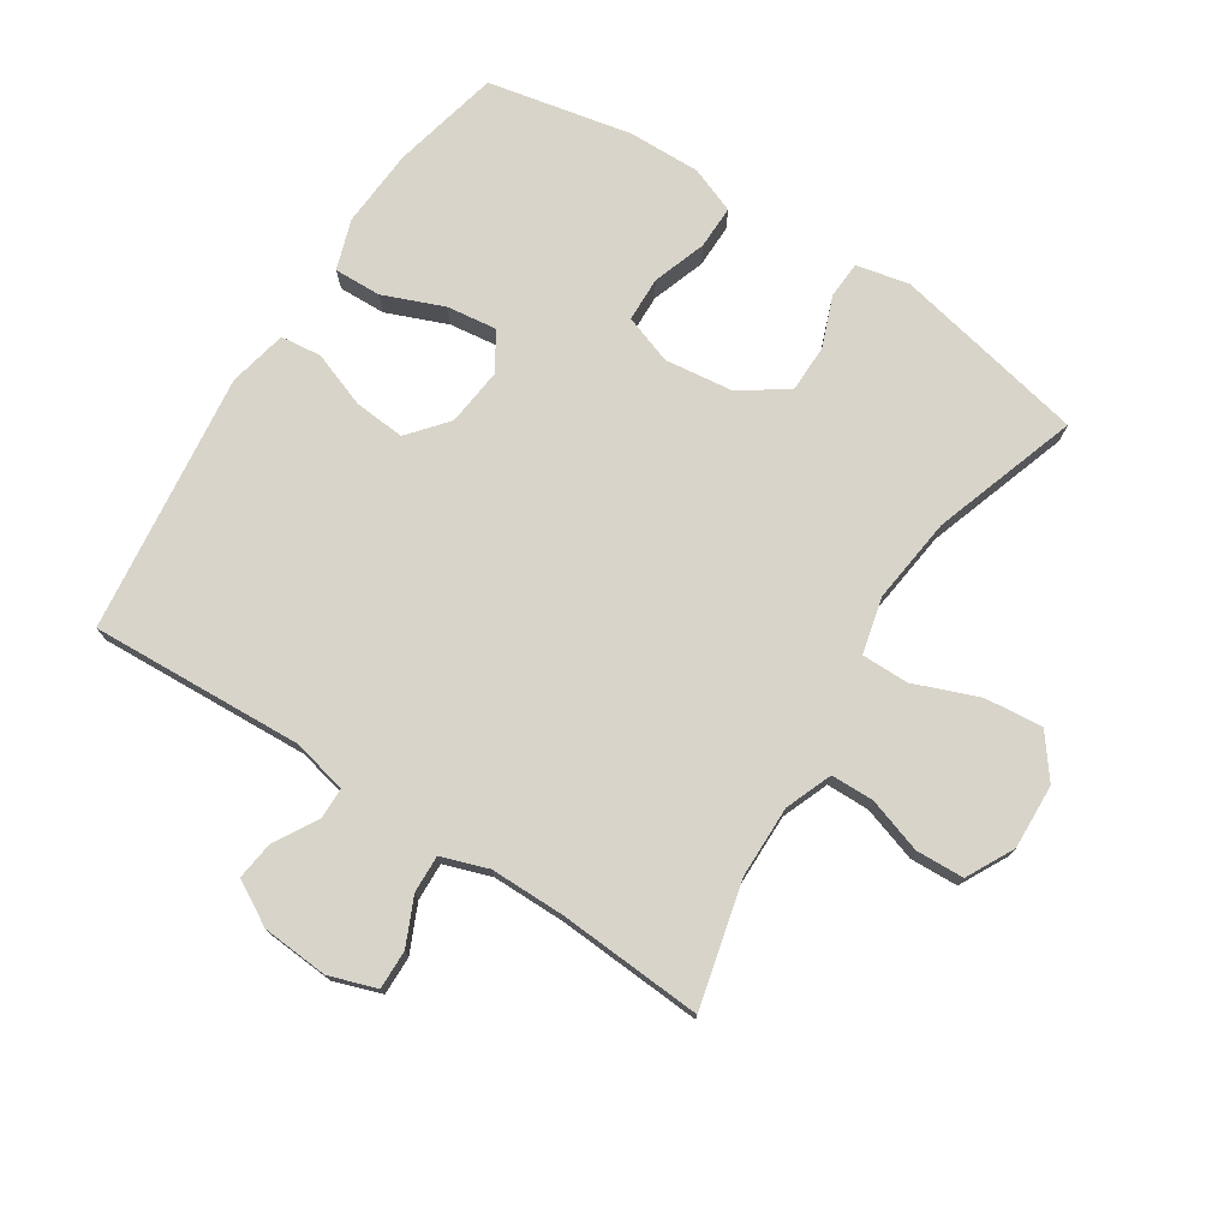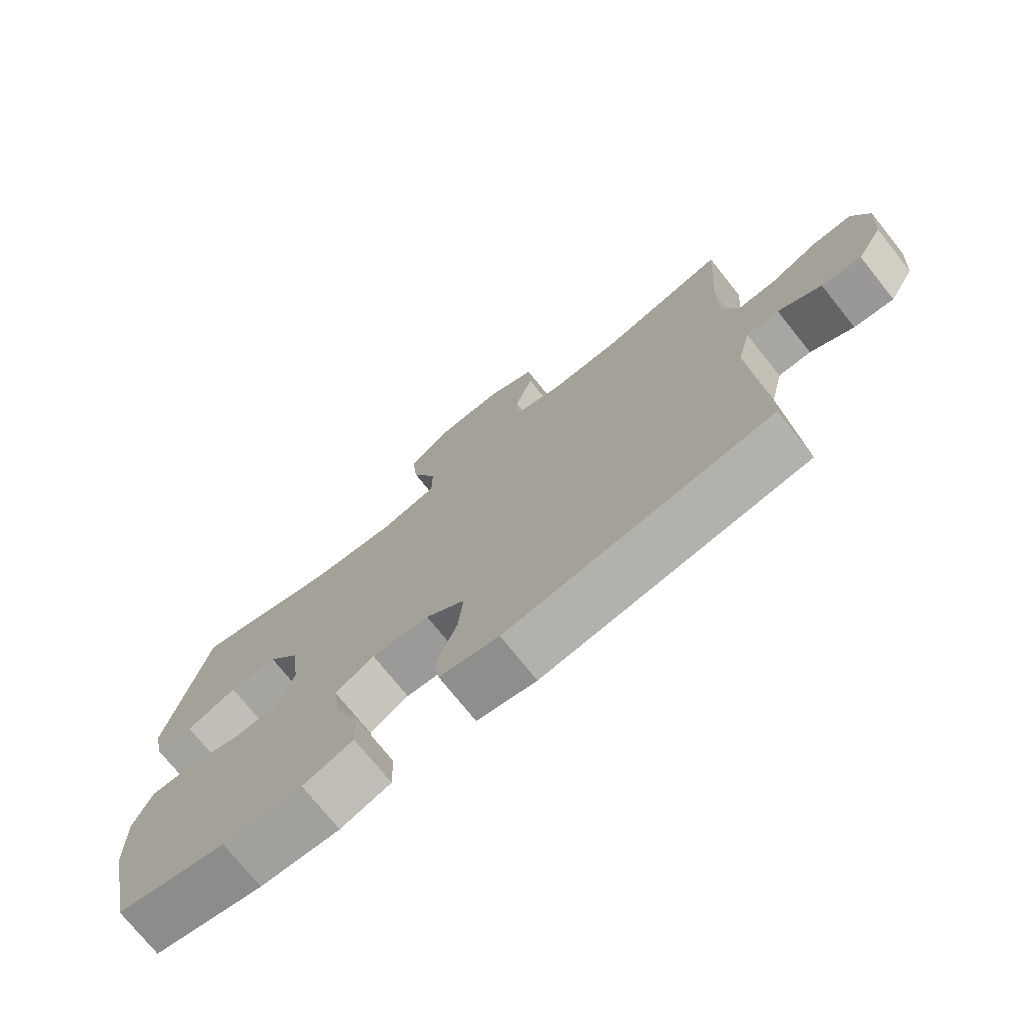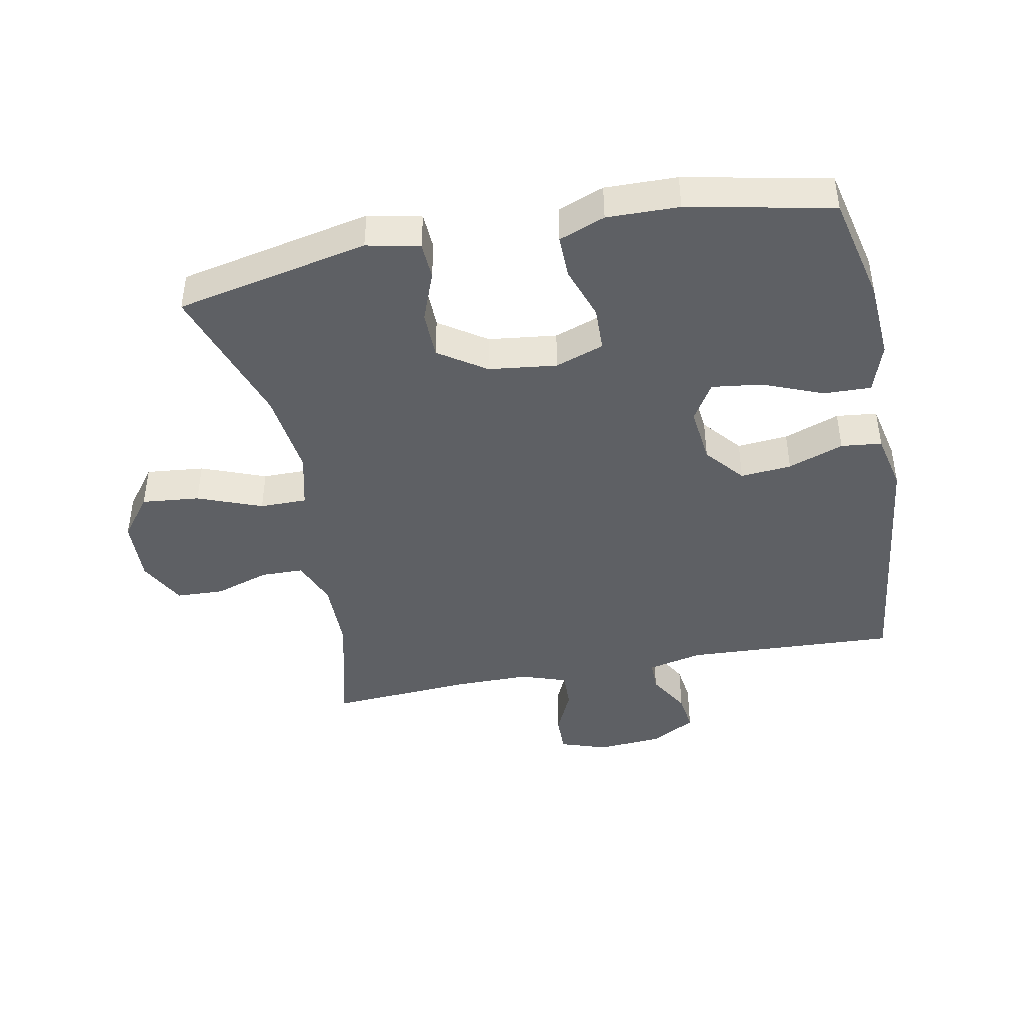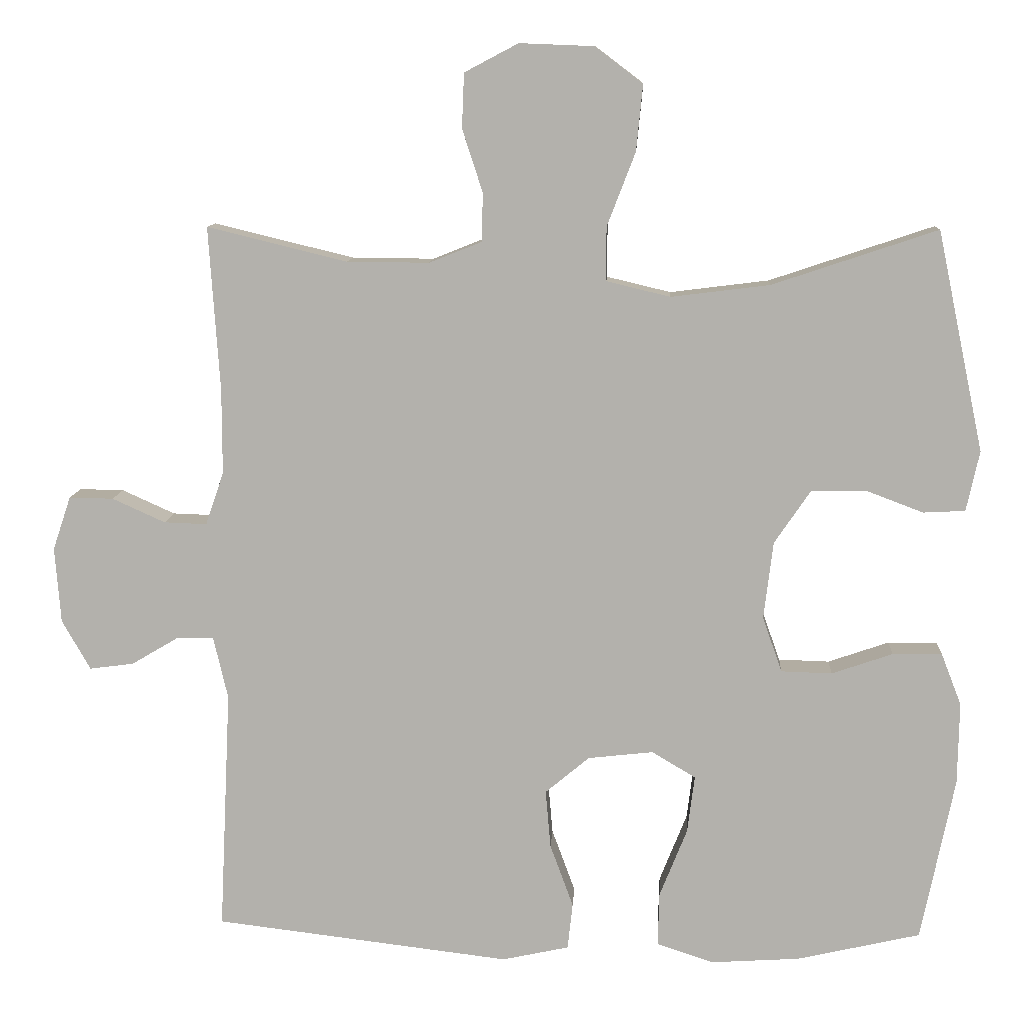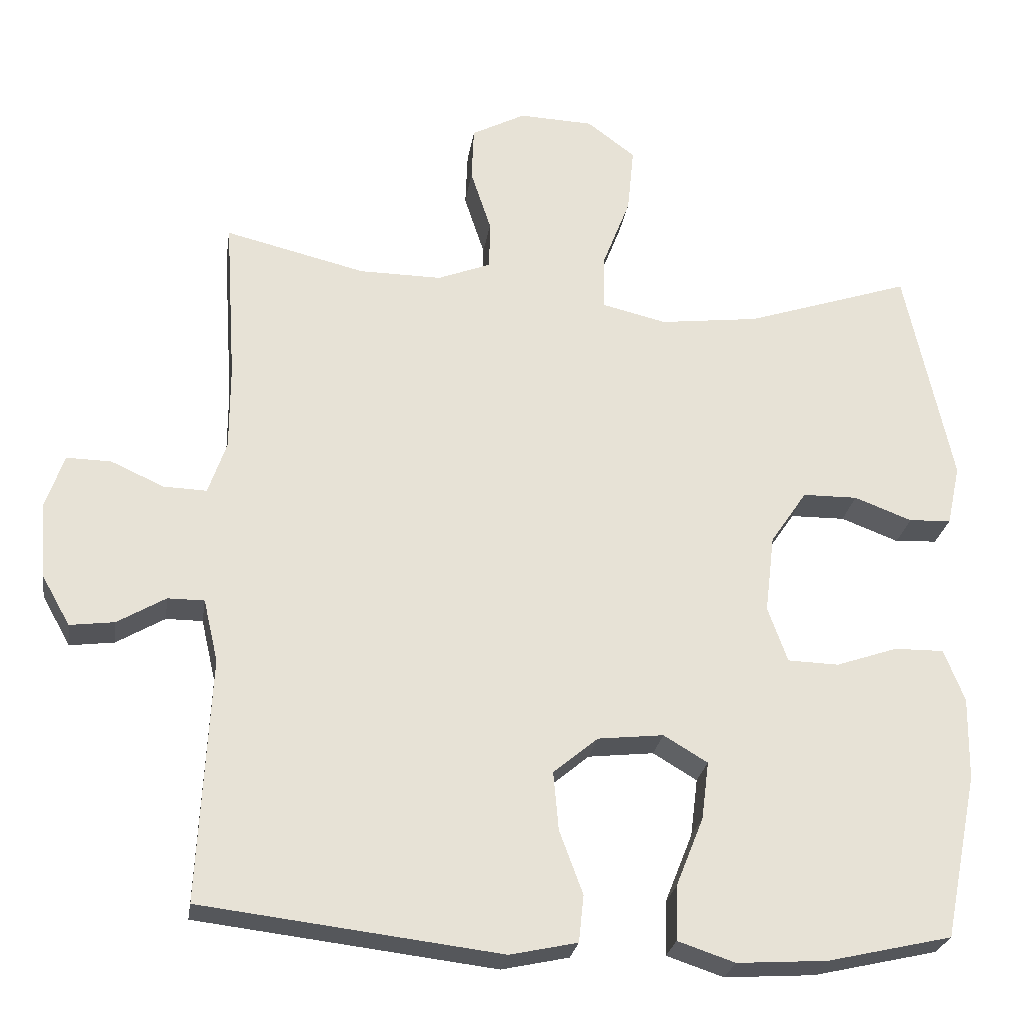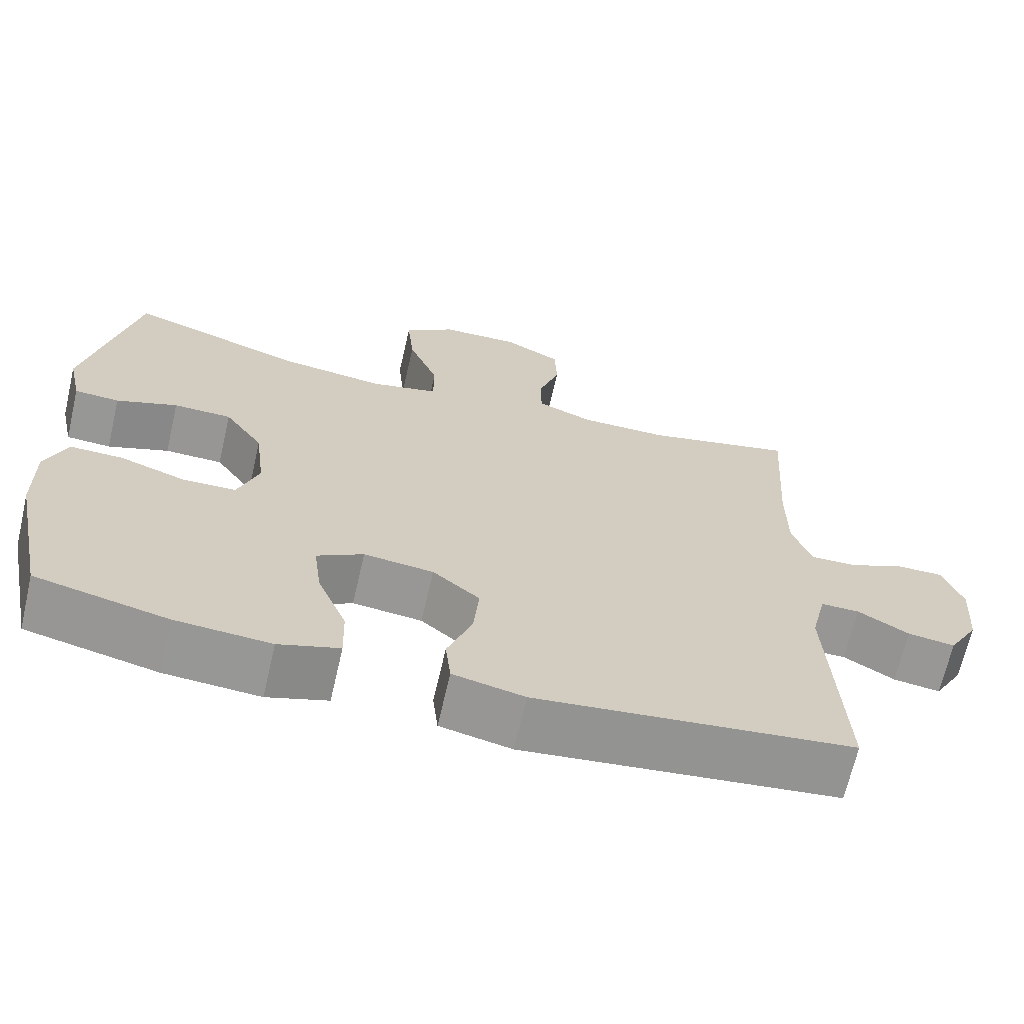
<metadata>
{"format":"obj","ext":"obj","renderer":"f3d","projection":"perspective","resolution":1024,"background":"white","views":[{"elev":75.2,"azim":-57.3,"up":"+Y"},{"elev":-74.3,"azim":-141.3,"up":"+Z"},{"elev":-43.1,"azim":101.0,"up":"+Y"},{"elev":10.3,"azim":3.3,"up":"+Z"},{"elev":-25.9,"azim":-8.6,"up":"+Z"},{"elev":-67.8,"azim":167.0,"up":"+Z"}]}
</metadata>
<code>
v -0.5 0.07 -0.5
v -0.484 0.07 -0.166
v -0.504 0.07 -0.08
v -0.554 0.07 -0.08
v -0.62 0.07 -0.119
v -0.681 0.07 -0.127
v -0.72 0.07 -0.058
v -0.728 0.07 0.046
v -0.703 0.07 0.12
v -0.642 0.07 0.119
v -0.569 0.07 0.086
v -0.51 0.07 0.084
v -0.485 0.07 0.157
v -0.485 0.07 0.274
v -0.5 0.07 0.5
v -0.307 0.07 0.453
v -0.194 0.07 0.452
v -0.121 0.07 0.481
v -0.12 0.07 0.548
v -0.148 0.07 0.634
v -0.145 0.07 0.709
v -0.071 0.07 0.748
v 0.031 0.07 0.744
v 0.097 0.07 0.694
v 0.088 0.07 0.603
v 0.049 0.07 0.502
v 0.049 0.07 0.428
v 0.137 0.07 0.407
v 0.273 0.07 0.424
v 0.5 0.07 0.5
v 0.564 0.07 0.197
v 0.546 0.07 0.114
v 0.488 0.07 0.111
v 0.409 0.07 0.141
v 0.334 0.07 0.14
v 0.284 0.07 0.066
v 0.271 0.07 -0.041
v 0.298 0.07 -0.117
v 0.368 0.07 -0.119
v 0.452 0.07 -0.09
v 0.52 0.07 -0.089
v 0.548 0.07 -0.161
v 0.546 0.07 -0.274
v 0.5 0.07 -0.5
v 0.33 0.07 -0.539
v 0.207 0.07 -0.547
v 0.129 0.07 -0.521
v 0.131 0.07 -0.447
v 0.169 0.07 -0.352
v 0.179 0.07 -0.273
v 0.119 0.07 -0.237
v 0.029 0.07 -0.247
v -0.032 0.07 -0.298
v -0.025 0.07 -0.378
v 0.007 0.07 -0.465
v 0 0.07 -0.529
v -0.092 0.07 -0.549
v -0.5 0 -0.5
v -0.484 0 -0.166
v -0.504 0 -0.08
v -0.554 0 -0.08
v -0.62 0 -0.119
v -0.681 0 -0.127
v -0.72 0 -0.058
v -0.728 0 0.046
v -0.703 0 0.12
v -0.642 0 0.119
v -0.569 0 0.086
v -0.51 0 0.084
v -0.485 0 0.157
v -0.485 0 0.274
v -0.5 0 0.5
v -0.307 0 0.453
v -0.194 0 0.452
v -0.121 0 0.481
v -0.12 0 0.548
v -0.148 0 0.634
v -0.145 0 0.709
v -0.071 0 0.748
v 0.031 0 0.744
v 0.097 0 0.694
v 0.088 0 0.603
v 0.049 0 0.502
v 0.049 0 0.428
v 0.137 0 0.407
v 0.273 0 0.424
v 0.5 0 0.5
v 0.564 0 0.197
v 0.546 0 0.114
v 0.488 0 0.111
v 0.409 0 0.141
v 0.334 0 0.14
v 0.284 0 0.066
v 0.271 0 -0.041
v 0.298 0 -0.117
v 0.368 0 -0.119
v 0.452 0 -0.09
v 0.52 0 -0.089
v 0.548 0 -0.161
v 0.546 0 -0.274
v 0.5 0 -0.5
v 0.33 0 -0.539
v 0.207 0 -0.547
v 0.129 0 -0.521
v 0.131 0 -0.447
v 0.169 0 -0.352
v 0.179 0 -0.273
v 0.119 0 -0.237
v 0.029 0 -0.247
v -0.032 0 -0.298
v -0.025 0 -0.378
v 0.007 0 -0.465
v 0 0 -0.529
v -0.092 0 -0.549
f 57 1 2
f 56 57 2
f 55 56 2
f 54 55 2
f 53 54 2 3
f 52 53 3
f 51 52 3
f 47 48 49
f 46 47 49
f 45 46 49
f 44 45 49
f 43 44 49
f 42 43 49
f 41 42 49
f 40 41 49
f 39 40 49
f 38 39 49 50
f 37 38 50 51
f 32 33 34
f 31 32 34
f 30 31 34
f 29 30 34
f 28 29 34 35
f 27 28 35 36
f 24 25 26
f 23 24 26
f 22 23 26
f 21 22 26
f 20 21 26
f 19 20 26
f 18 19 26 27
f 37 51 3
f 36 37 3
f 27 36 3
f 18 27 3
f 17 18 3
f 9 10 11
f 8 9 11
f 7 8 11
f 6 7 11
f 5 6 11
f 4 5 11
f 4 11 12
f 4 12 13
f 3 4 13
f 17 3 13
f 16 17 13
f 16 13 14
f 14 15 16
f 59 58 114
f 59 114 113
f 59 113 112
f 59 112 111
f 60 59 111 110
f 60 110 109
f 60 109 108
f 106 105 104
f 106 104 103
f 106 103 102
f 106 102 101
f 106 101 100
f 106 100 99
f 106 99 98
f 106 98 97
f 106 97 96
f 107 106 96 95
f 108 107 95 94
f 91 90 89
f 91 89 88
f 91 88 87
f 91 87 86
f 92 91 86 85
f 93 92 85 84
f 83 82 81
f 83 81 80
f 83 80 79
f 83 79 78
f 83 78 77
f 83 77 76
f 84 83 76 75
f 60 108 94
f 60 94 93
f 60 93 84
f 60 84 75
f 60 75 74
f 68 67 66
f 68 66 65
f 68 65 64
f 68 64 63
f 68 63 62
f 68 62 61
f 69 68 61
f 70 69 61
f 70 61 60
f 70 60 74
f 70 74 73
f 71 70 73
f 73 72 71
f 1 58 59 2
f 2 59 60 3
f 3 60 61 4
f 4 61 62 5
f 5 62 63 6
f 6 63 64 7
f 7 64 65 8
f 8 65 66 9
f 9 66 67 10
f 10 67 68 11
f 11 68 69 12
f 12 69 70 13
f 13 70 71 14
f 14 71 72 15
f 15 72 73 16
f 16 73 74 17
f 17 74 75 18
f 18 75 76 19
f 19 76 77 20
f 20 77 78 21
f 21 78 79 22
f 22 79 80 23
f 23 80 81 24
f 24 81 82 25
f 25 82 83 26
f 26 83 84 27
f 27 84 85 28
f 28 85 86 29
f 29 86 87 30
f 30 87 88 31
f 31 88 89 32
f 32 89 90 33
f 33 90 91 34
f 34 91 92 35
f 35 92 93 36
f 36 93 94 37
f 37 94 95 38
f 38 95 96 39
f 39 96 97 40
f 40 97 98 41
f 41 98 99 42
f 42 99 100 43
f 43 100 101 44
f 44 101 102 45
f 45 102 103 46
f 46 103 104 47
f 47 104 105 48
f 48 105 106 49
f 49 106 107 50
f 50 107 108 51
f 51 108 109 52
f 52 109 110 53
f 53 110 111 54
f 54 111 112 55
f 55 112 113 56
f 56 113 114 57
f 57 114 58 1

</code>
